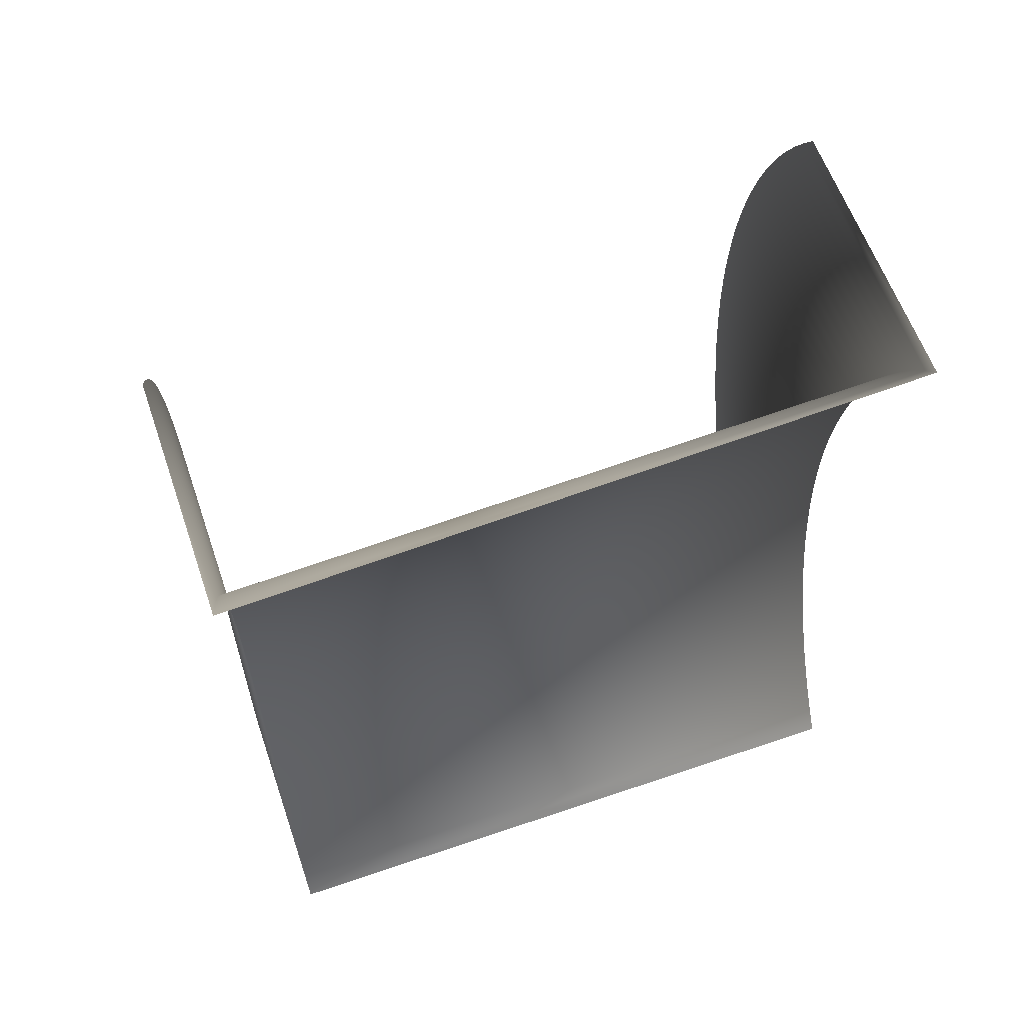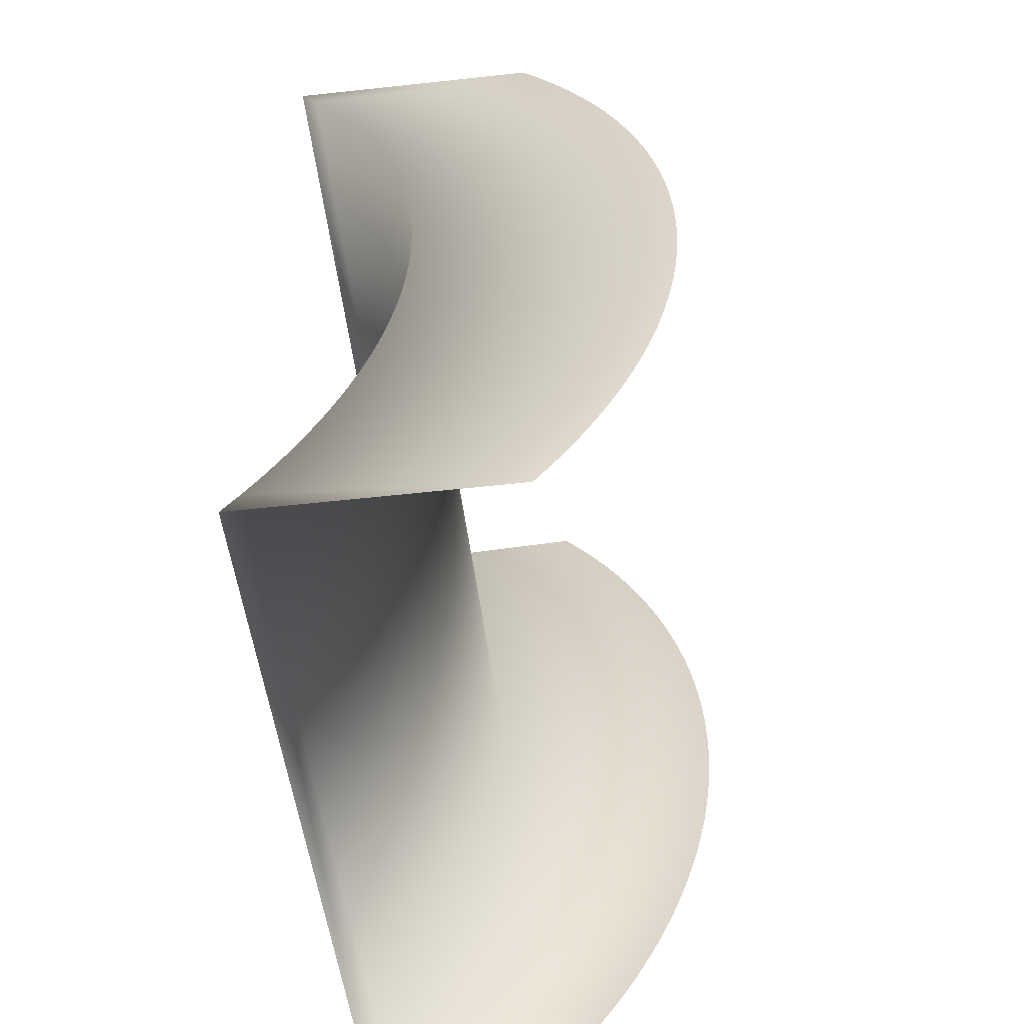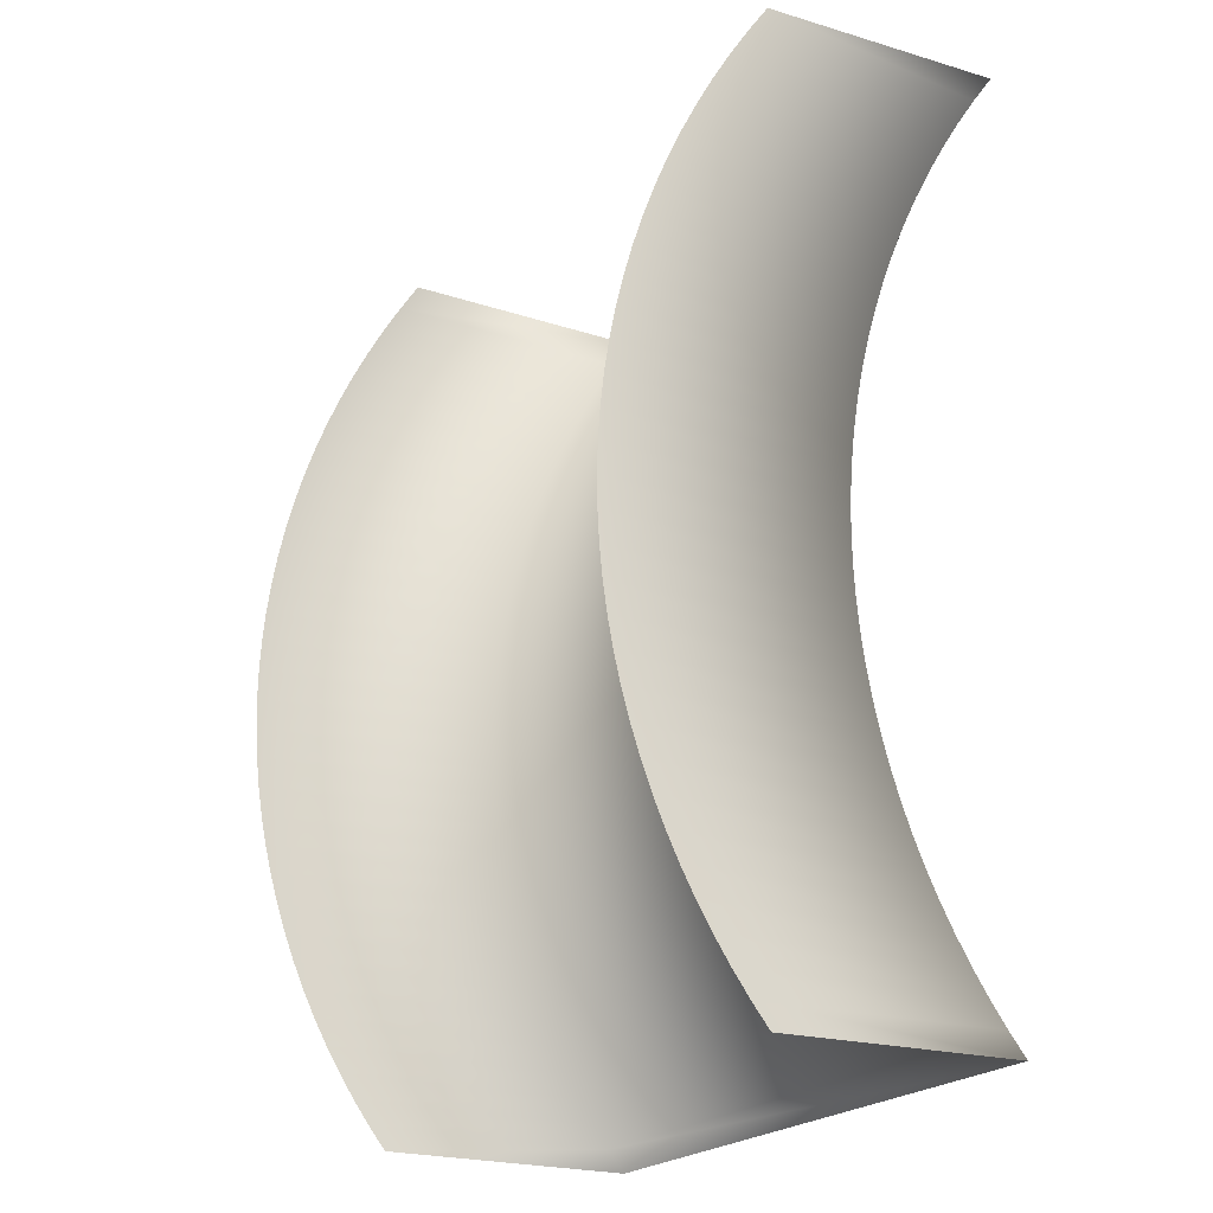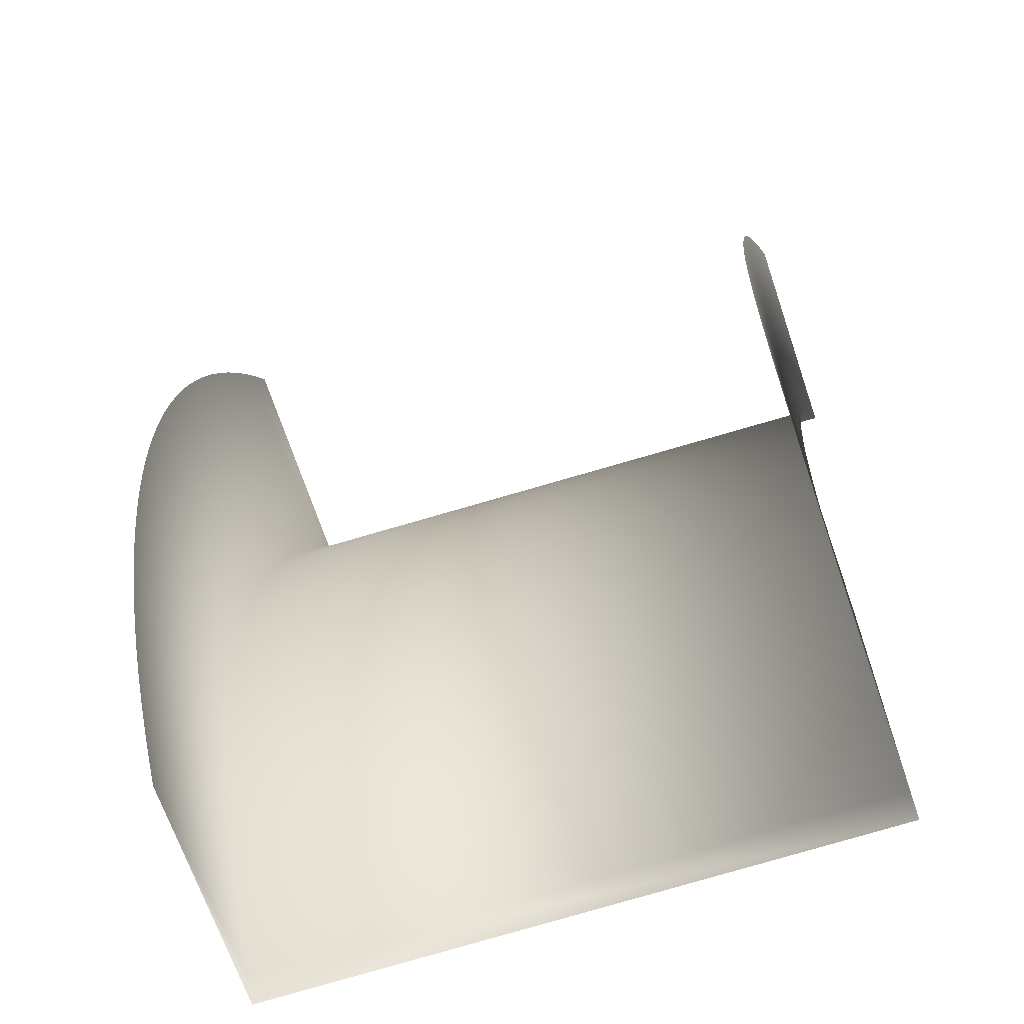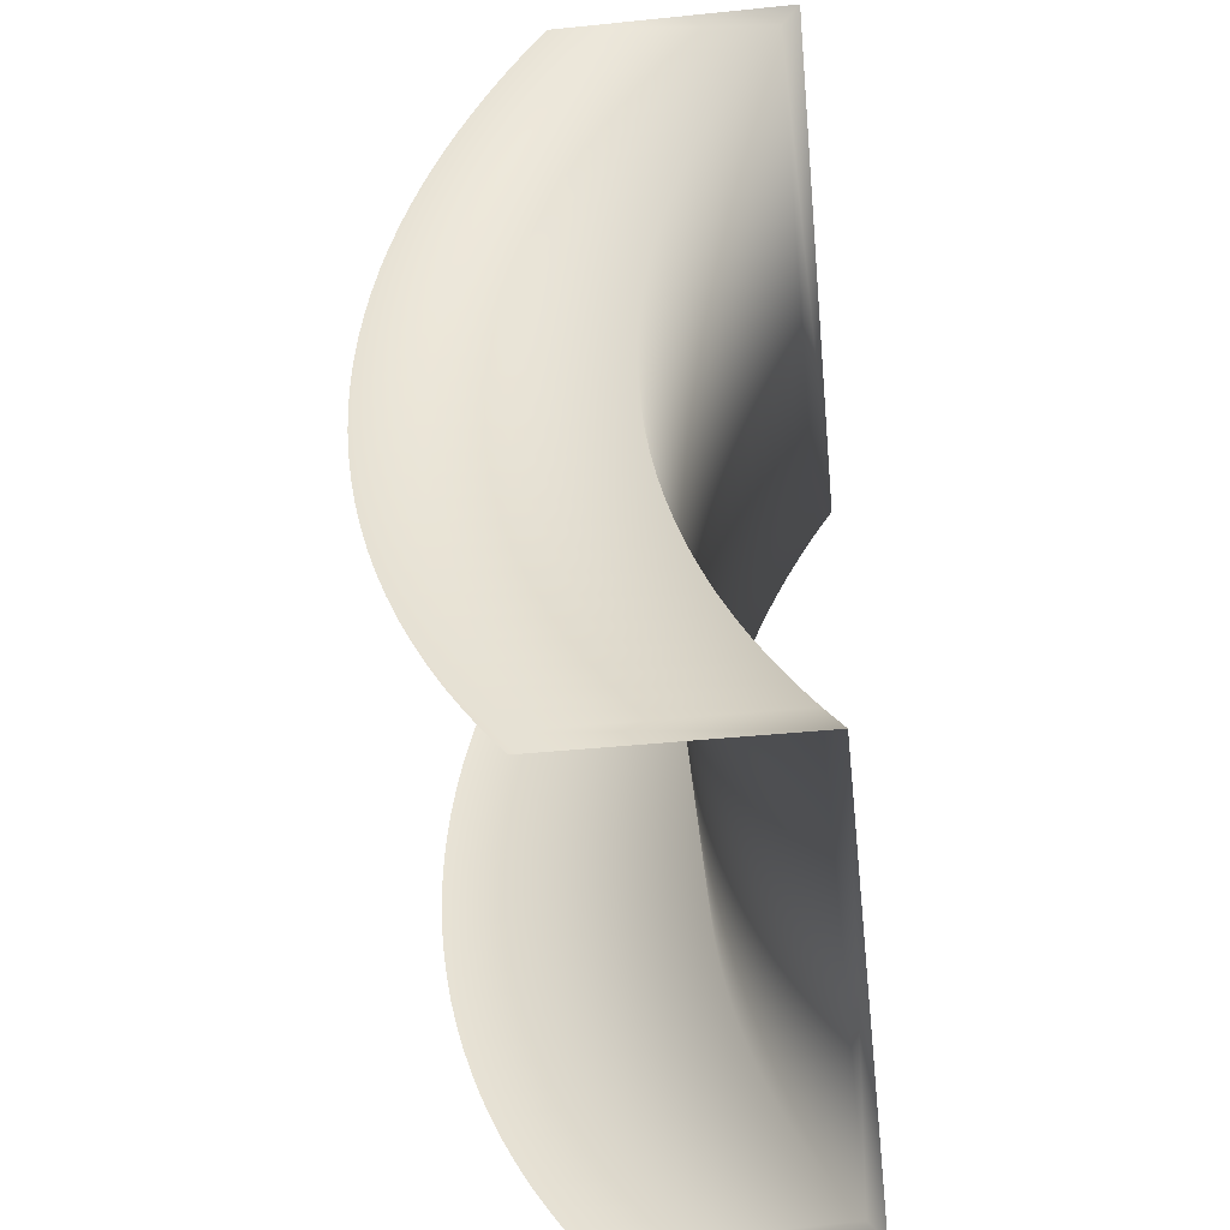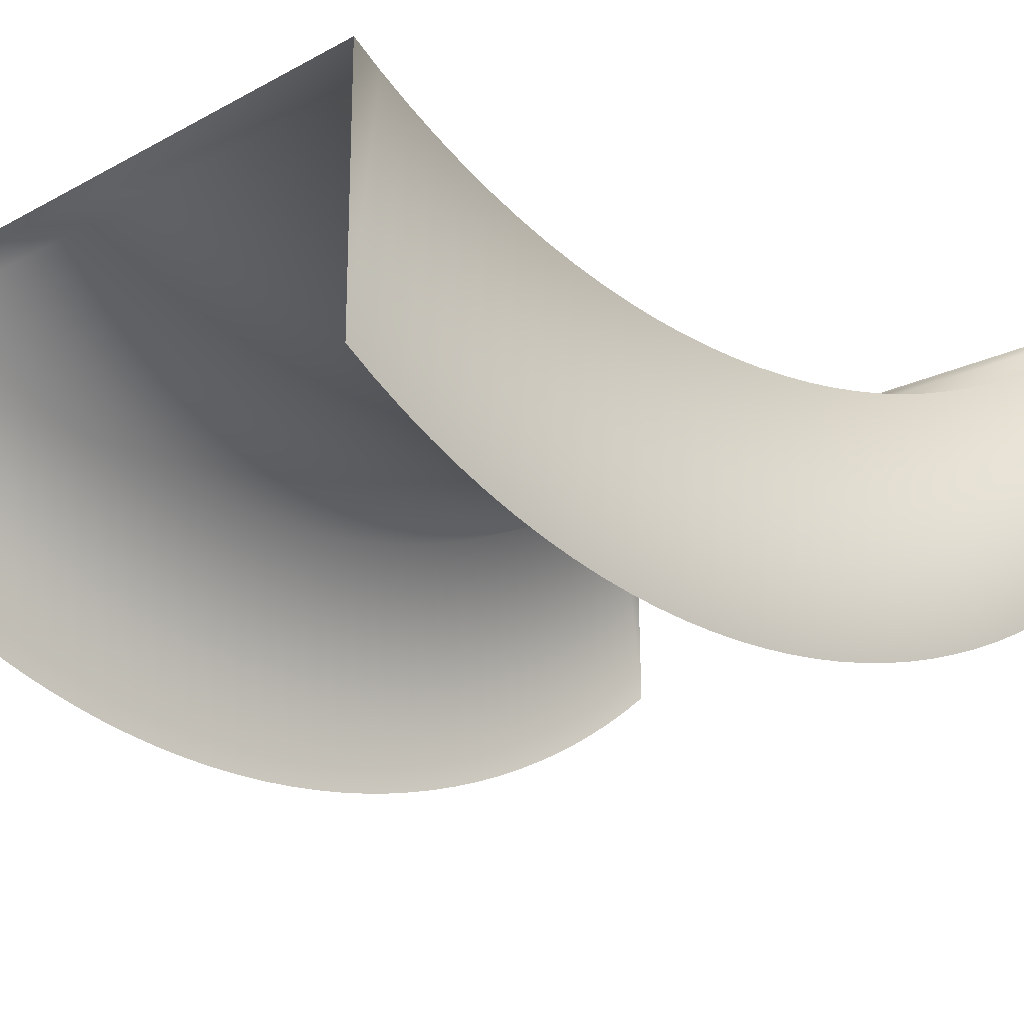
<metadata>
{"format":"obj","ext":"obj","renderer":"f3d","projection":"perspective","resolution":1024,"background":"white","views":[{"elev":63.9,"azim":160.6,"up":"+Z"},{"elev":-56.8,"azim":-82.1,"up":"+Z"},{"elev":-20.5,"azim":61.3,"up":"+Z"},{"elev":-62.5,"azim":18.5,"up":"+Z"},{"elev":-44.6,"azim":96.3,"up":"+Z"},{"elev":-15.6,"azim":50.1,"up":"+Y"}]}
</metadata>
<code>
o Plane.002
v -11.87 4.701 -15.15
v 12.49 4.568 -14.95
v 12.52 5.196 -15.79
v -11.84 5.331 -15.99
v -12.21 -0.09041 1.062
v 12.2 -0.08077 1.036
v 12.2 -0.1081 -0.05072
v -12.21 -0.1058 -0.05609
v -12.1 0.9938 -7.569
v 12.27 0.9127 -7.409
v 12.29 1.235 -8.434
v -12.08 1.326 -8.606
v -12.05 1.645 10.12
v 12.43 1.737 9.758
v 12.38 1.354 8.678
v -12.09 1.27 8.989
v -11.83 3.595 14.58
v 12.7 3.711 13.99
v 12.62 3.152 12.95
v -11.89 3.04 13.47
v -12.17 0.4169 5.584
v 12.27 0.472 5.409
v 12.25 0.267 4.315
v -12.19 0.2228 4.449
v -12.18 0.1112 -3.358
v 12.21 0.07334 -3.273
v 12.22 0.2207 -4.329
v -12.16 0.27 -4.437
v -11.99 2.543 -11.55
v 12.37 2.429 -11.35
v 12.4 2.906 -12.28
v -11.96 3.027 -12.48
v -12.2 -0.07707 -1.166
v 12.2 -0.09131 -1.132
v 12.2 -0.03076 -2.206
v -12.19 -0.004628 -2.267
v -12.15 0.4671 -5.482
v 12.23 0.4068 -5.355
v 12.25 0.6339 -6.369
v -12.13 0.7046 -6.513
v -12.05 1.692 -9.606
v 12.32 1.592 -9.422
v 12.34 1.99 -10.39
v -12.02 2.098 -10.59
v -11.93 3.548 -13.4
v 12.43 3.422 -13.19
v 12.46 3.977 -14.08
v -11.9 4.107 -14.29
v -12.2 0.07363 3.316
v 12.23 0.1067 3.22
v 12.21 -0.009245 2.127
v -12.21 -0.03069 2.186
v -12.12 0.9404 7.856
v 12.34 1.016 7.592
v 12.3 0.7215 6.502
v -12.15 0.6561 6.72
v -11.95 2.53 12.36
v 12.55 2.636 11.89
v 12.49 2.165 10.83
v -12 2.065 11.24
v -11.67 4.839 16.75
v 12.87 4.959 16.04
v 12.78 4.313 15.02
v -11.75 4.195 15.67
v -11.59 5.527 17.81
v 12.97 5.647 17.04
v -11.59 -5.027 -15.07
v -11.55 -4.397 -15.91
v -11.93 -9.818 1.143
v -11.93 -9.834 0.02506
v -11.82 -8.734 -7.487
v -11.8 -8.402 -8.525
v -11.77 -8.083 10.2
v -11.81 -8.458 9.07
v -11.54 -6.132 14.66
v -11.61 -6.687 13.56
v -11.89 -9.311 5.665
v -11.91 -9.505 4.53
v -11.9 -9.617 -3.277
v -11.88 -9.458 -4.355
v -11.71 -7.185 -11.46
v -11.68 -6.701 -12.4
v -11.92 -9.805 -1.085
v -11.91 -9.732 -2.186
v -11.87 -9.261 -5.401
v -11.84 -9.023 -6.432
v -11.77 -8.036 -9.525
v -11.74 -7.63 -10.51
v -11.65 -6.18 -13.32
v -11.62 -5.621 -14.21
v -11.92 -9.654 3.397
v -11.93 -9.758 2.267
v -11.84 -8.787 7.937
v -11.87 -9.072 6.801
v -11.67 -7.198 12.44
v -11.72 -7.663 11.33
v -11.39 -4.889 16.83
v -11.47 -5.533 15.75
v -11.3 -4.2 17.9
v 12.41 -4.156 -14.91
v 12.44 -3.528 -15.75
v 12.12 -8.805 1.068
v 12.12 -8.832 -0.01905
v 12.19 -7.811 -7.377
v 12.21 -7.489 -8.402
v 12.35 -6.987 9.789
v 12.3 -7.37 8.709
v 12.61 -5.014 14.02
v 12.54 -5.573 12.98
v 12.19 -8.252 5.441
v 12.17 -8.457 4.346
v 12.13 -8.651 -3.241
v 12.14 -8.503 -4.298
v 12.29 -6.296 -11.31
v 12.32 -5.818 -12.25
v 12.12 -8.815 -1.1
v 12.12 -8.755 -2.175
v 12.15 -8.317 -5.323
v 12.17 -8.09 -6.337
v 12.23 -7.132 -9.391
v 12.26 -6.734 -10.36
v 12.35 -5.302 -13.16
v 12.38 -4.748 -14.05
v 12.15 -8.618 3.252
v 12.13 -8.733 2.158
v 12.26 -7.709 7.624
v 12.22 -8.003 6.534
v 12.47 -6.088 11.93
v 12.41 -6.559 10.86
v 12.79 -3.766 16.07
v 12.7 -4.411 15.05
v 12.89 -3.078 17.07
f 1 2 3 4
f 5 6 7 8
f 9 10 11 12
f 13 14 15 16
f 17 18 19 20
f 21 22 23 24
f 25 26 27 28
f 29 30 31 32
f 33 34 35 36
f 37 38 39 40
f 41 42 43 44
f 45 46 47 48
f 49 50 51 52
f 53 54 55 56
f 57 58 59 60
f 61 62 63 64
f 65 66 62 61
f 64 63 18 17
f 20 19 58 57
f 60 59 14 13
f 16 15 54 53
f 56 55 22 21
f 24 23 50 49
f 52 51 6 5
f 8 7 34 33
f 36 35 26 25
f 28 27 38 37
f 40 39 10 9
f 12 11 42 41
f 44 43 30 29
f 32 31 46 45
f 48 47 2 1
f 65 61 97 99
f 64 17 75 98
f 28 37 85 80
f 21 24 78 77
f 49 52 92 91
f 5 8 70 69
f 52 5 69 92
f 16 53 93 74
f 37 40 86 85
f 12 41 87 72
f 25 28 80 79
f 24 49 91 78
f 40 9 71 86
f 53 56 94 93
f 36 25 79 84
f 20 57 95 76
f 41 44 88 87
f 8 33 83 70
f 32 45 89 82
f 9 12 72 71
f 48 1 67 90
f 13 16 74 73
f 56 21 77 94
f 57 60 96 95
f 29 32 82 81
f 45 48 90 89
f 60 13 73 96
f 44 29 81 88
f 17 20 76 75
f 1 4 68 67
f 33 36 84 83
f 61 64 98 97
f 51 50 124 125
f 7 6 102 103
f 18 63 131 108
f 39 38 118 119
f 42 11 105 120
f 10 39 119 104
f 27 26 112 113
f 50 23 111 124
f 46 31 115 122
f 55 54 126 127
f 11 10 104 105
f 34 7 103 116
f 58 19 109 128
f 43 42 120 121
f 2 47 123 100
f 26 35 117 112
f 31 30 114 115
f 30 43 121 114
f 15 14 106 107
f 59 58 128 129
f 54 15 107 126
f 6 51 125 102
f 47 46 122 123
f 22 55 127 110
f 19 18 108 109
f 3 2 100 101
f 35 34 116 117
f 63 62 130 131
f 62 66 132 130
f 38 27 113 118
f 14 59 129 106
f 23 22 110 111

</code>
